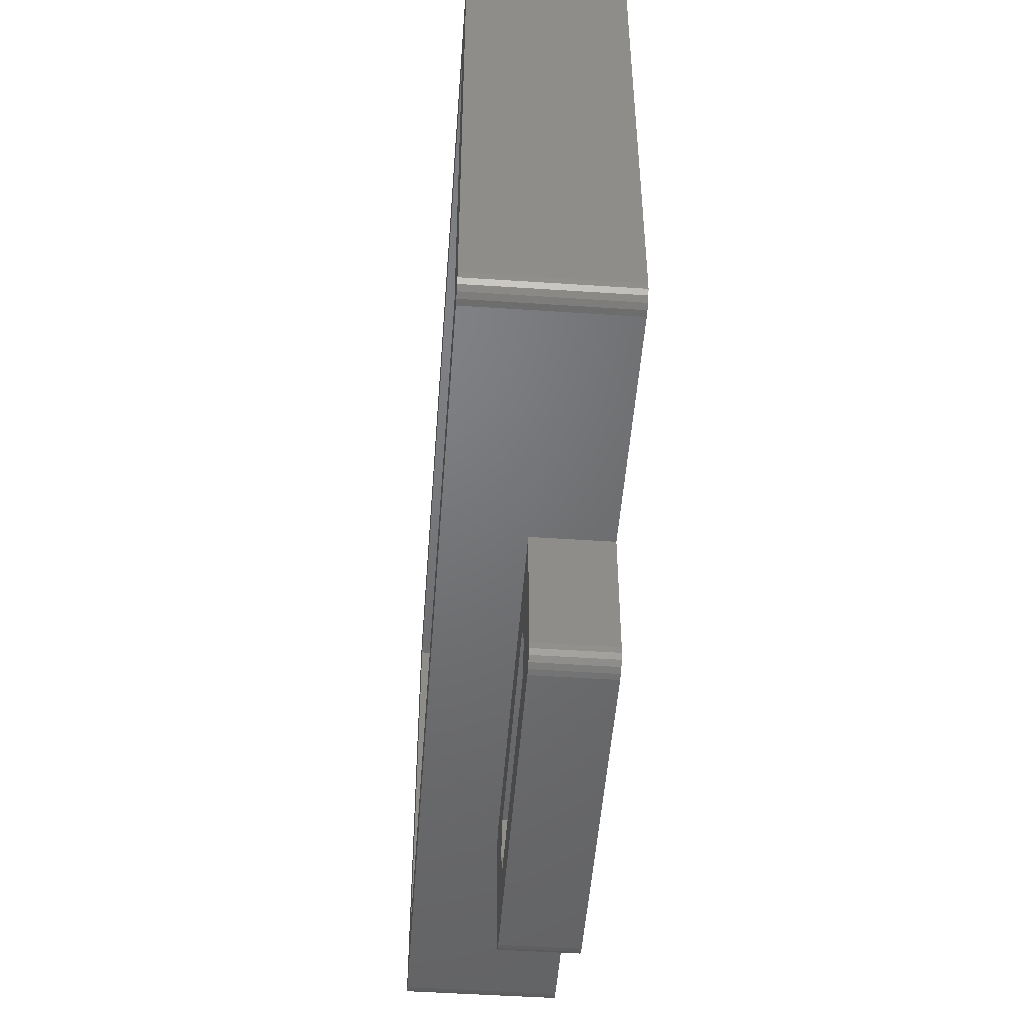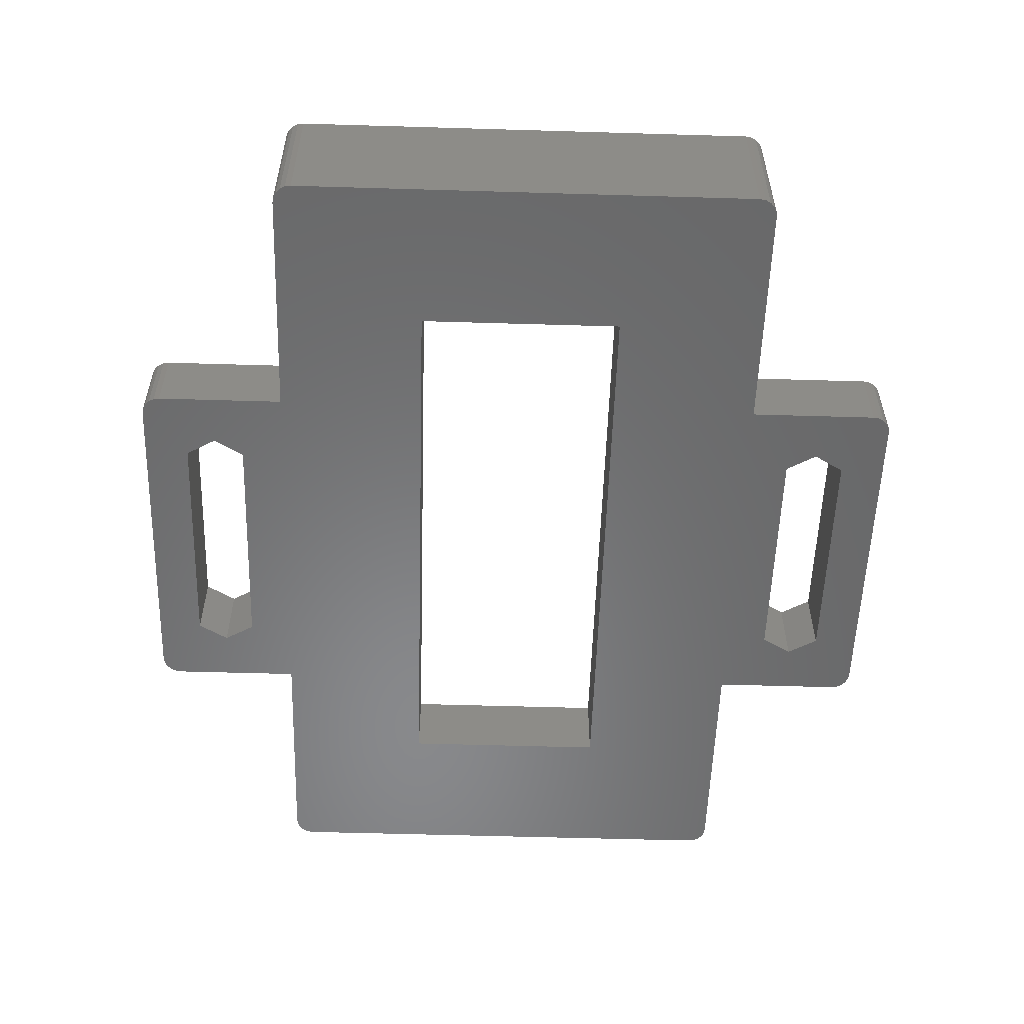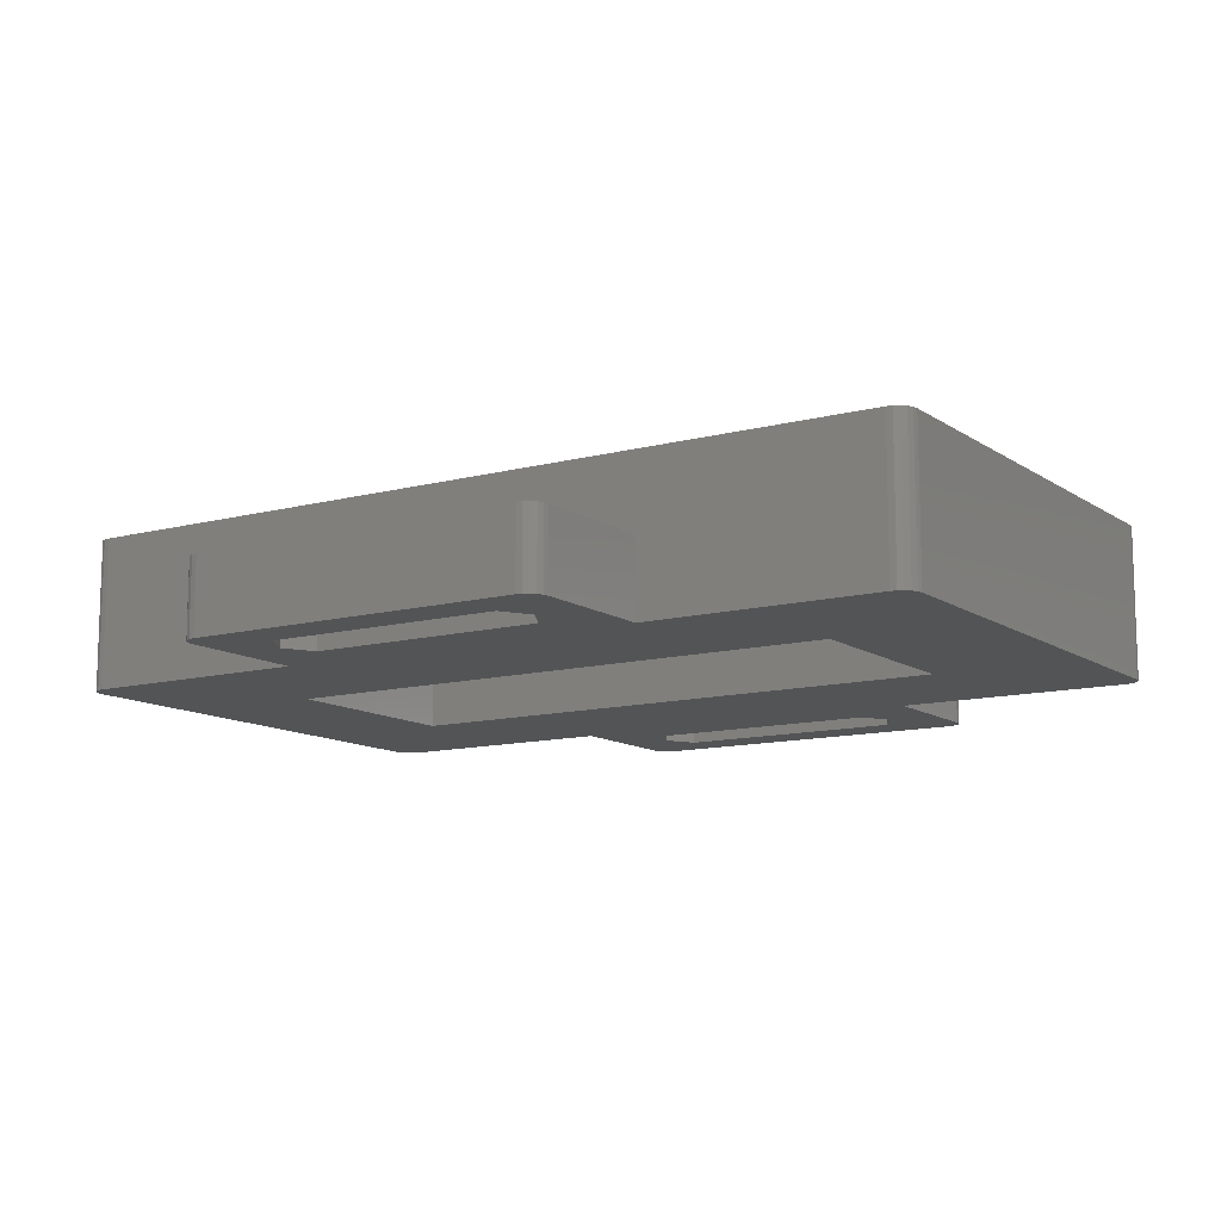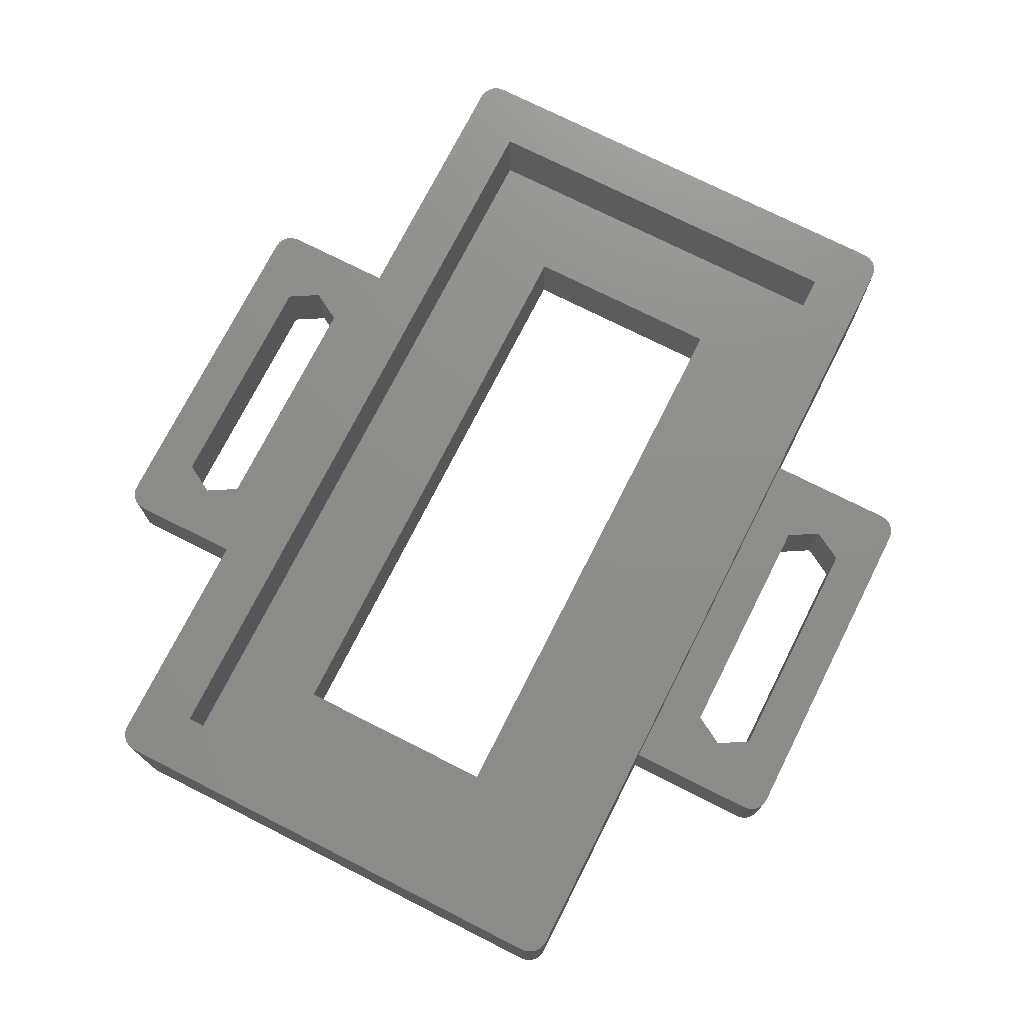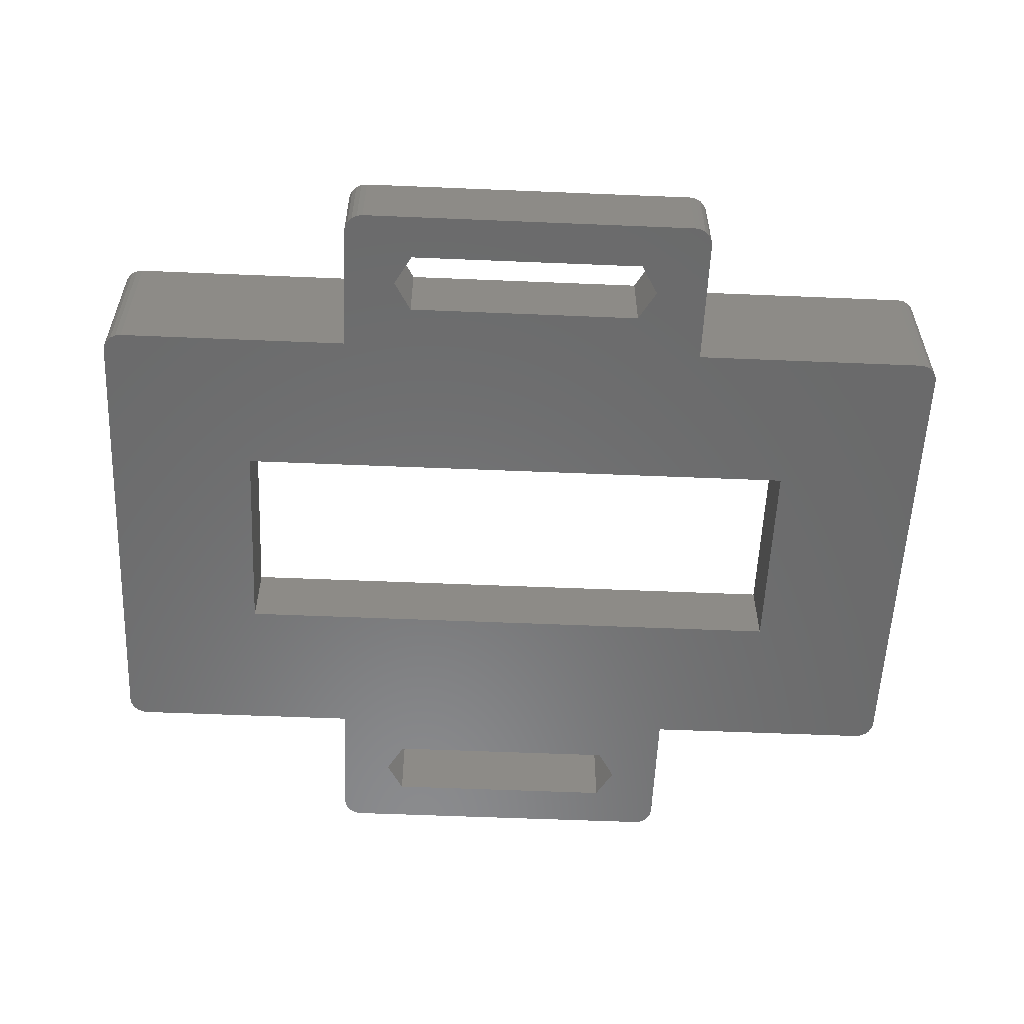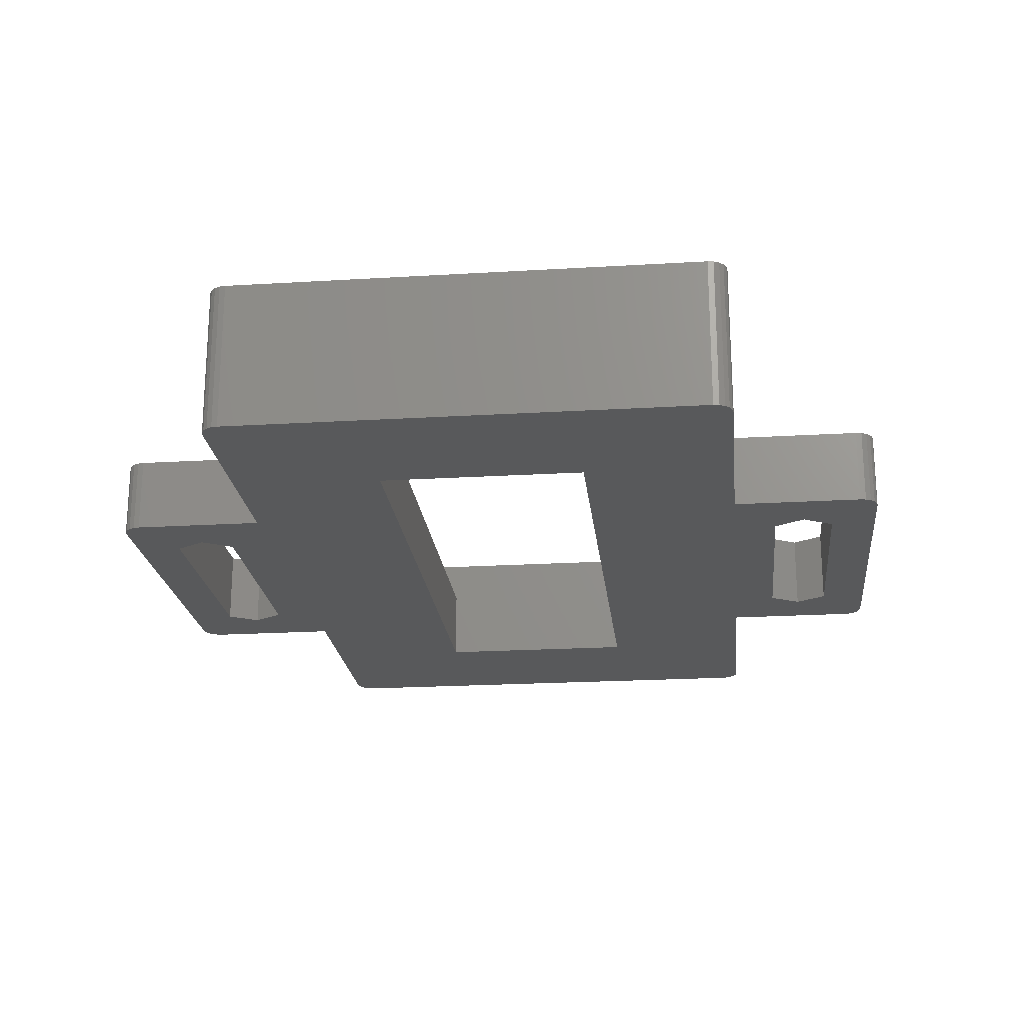
<metadata>
{"format":"stl","ext":"stl","renderer":"f3d","projection":"perspective","resolution":1024,"background":"white","views":[{"elev":-49.7,"azim":85.8,"up":"+Y"},{"elev":-55.2,"azim":88.2,"up":"+Z"},{"elev":-11.6,"azim":-147.3,"up":"+Z"},{"elev":74.1,"azim":-63.2,"up":"+Z"},{"elev":-56.7,"azim":-2.5,"up":"+Z"},{"elev":-21.4,"azim":96.1,"up":"+Z"}]}
</metadata>
<code>
# stl→obj: 152 verts, 312 faces
v 0 1 0
v 0 26 0
v 0.04894 0.691 0
v 0.04894 26.31 0
v 0.191 26.59 0
v 0.4122 26.81 0
v 0.691 26.95 0
v 1 27 0
v 8 19 0
v 13.5 27 0
v 13.5 33.9 0
v 13.55 34.21 0
v 13.69 34.49 0
v 13.91 34.71 0
v 14.19 34.85 0
v 14.5 34.9 0
v 17.18 32.5 0
v 32.5 34.9 0
v 29.82 -5.5 0
v 33.09 -7.709 0
v 32.81 -7.851 0
v 29.82 32.5 0
v 33.31 34.49 0
v 33.45 34.21 0
v 33.5 33.9 0
v 30.75 30.9 0
v 29.82 29.3 0
v 33.5 27 0
v 39 8 0
v 47 26 0
v 47 1 0
v 46.95 0.691 0
v 46.81 0.4122 0
v 46.59 0.191 0
v 46.31 0.04894 0
v 46 0 0
v 33.5 0 0
v 33.5 -6.9 0
v 13.55 -7.209 0
v 32.5 -7.9 0
v 14.5 -7.9 0
v 13.69 -7.488 0
v 14.19 -7.851 0
v 32.81 34.85 0
v 33.09 34.71 0
v 13.5 -6.9 0
v 17.18 -5.5 0
v 13.5 0 0
v 19.02 -5.5 0
v 1 0 0
v 0.691 0.04894 0
v 0.4122 0.191 0
v 0.191 0.4122 0
v 8 8 0
v 39 19 0
v 16.25 30.9 0
v 33.45 -7.209 0
v 33.31 -7.488 0
v 17.18 29.3 0
v 19.02 29.3 0
v 27.98 32.5 0
v 16.25 -3.9 0
v 30.75 -3.9 0
v 17.18 -2.3 0
v 27.98 -2.3 0
v 29.82 -2.3 0
v 13.91 -7.709 0
v 46 27 0
v 46.31 26.95 0
v 46.59 26.81 0
v 46.81 26.59 0
v 46.95 26.31 0
v 0 1 8
v 0 26 8
v 0.04894 0.691 8
v 0.191 0.4122 8
v 0.4122 0.191 8
v 0.691 0.04894 8
v 1 0 8
v 33.5 0 4
v 13.5 0 4
v 46 0 8
v 13.5 -6.9 4
v 13.55 -7.209 4
v 13.69 -7.488 4
v 13.91 -7.709 4
v 14.19 -7.851 4
v 14.5 -7.9 4
v 32.5 -7.9 4
v 32.81 -7.851 4
v 33.09 -7.709 4
v 33.31 -7.488 4
v 33.45 -7.209 4
v 33.5 -6.9 4
v 46.31 0.04894 8
v 46.59 0.191 8
v 46.81 0.4122 8
v 46.95 0.691 8
v 47 1 8
v 47 26 8
v 46.95 26.31 8
v 46.81 26.59 8
v 46.59 26.81 8
v 46.31 26.95 8
v 46 27 8
v 1 27 8
v 13.5 27 4
v 33.5 27 4
v 33.5 33.9 4
v 33.45 34.21 4
v 33.31 34.49 4
v 33.09 34.71 4
v 32.81 34.85 4
v 32.5 34.9 4
v 14.5 34.9 4
v 14.19 34.85 4
v 13.91 34.71 4
v 13.69 34.49 4
v 13.55 34.21 4
v 13.5 33.9 4
v 0.691 26.95 8
v 0.4122 26.81 8
v 0.191 26.59 8
v 0.04894 26.31 8
v 39 19 3.9
v 8 19 3.9
v 8 8 3.9
v 39 8 3.9
v 16.25 30.9 4
v 17.18 29.3 4
v 17.18 32.5 4
v 27.98 32.5 4
v 29.82 32.5 4
v 30.75 30.9 4
v 29.82 29.3 4
v 19.02 29.3 4
v 17.18 -2.3 4
v 16.25 -3.9 4
v 17.18 -5.5 4
v 27.98 -2.3 4
v 29.82 -2.3 4
v 30.75 -3.9 4
v 29.82 -5.5 4
v 19.02 -5.5 4
v 3 3 8
v 3 24 8
v 44 24 8
v 44 3 8
v 44 24 3.9
v 3 24 3.9
v 3 3 3.9
v 44 3 3.9
f 1 2 3
f 3 2 4
f 3 4 5
f 3 5 6
f 3 6 7
f 3 7 8
f 9 8 10
f 11 12 10
f 10 12 13
f 10 13 14
f 10 14 15
f 10 15 16
f 17 16 18
f 19 20 21
f 22 23 24
f 22 24 25
f 22 25 26
f 27 25 28
f 29 30 31
f 3 31 32
f 3 32 33
f 3 33 34
f 3 34 35
f 3 35 36
f 3 36 37
f 19 37 38
f 39 40 41
f 42 41 43
f 22 44 45
f 39 41 42
f 46 40 39
f 47 40 46
f 22 45 23
f 3 37 48
f 19 40 49
f 3 50 51
f 3 51 52
f 3 52 53
f 3 8 9
f 29 3 54
f 55 30 29
f 3 29 31
f 27 9 10
f 10 16 56
f 19 57 58
f 10 56 59
f 19 58 20
f 10 59 60
f 26 25 27
f 61 18 22
f 56 16 17
f 19 38 57
f 17 18 61
f 49 40 47
f 62 47 46
f 63 37 19
f 64 48 65
f 66 37 63
f 48 37 66
f 48 66 65
f 50 3 48
f 42 43 67
f 22 18 44
f 48 64 62
f 48 62 46
f 19 21 40
f 9 27 28
f 9 28 68
f 9 68 69
f 9 69 70
f 9 70 71
f 9 71 72
f 9 72 30
f 9 30 55
f 27 10 60
f 54 3 9
f 1 73 2
f 2 73 74
f 1 3 73
f 73 3 75
f 3 53 75
f 75 53 76
f 76 53 52
f 77 76 52
f 77 52 51
f 78 77 51
f 78 51 50
f 79 78 50
f 79 50 48
f 80 79 81
f 81 79 48
f 82 79 80
f 36 80 37
f 82 80 36
f 46 83 48
f 48 83 81
f 46 39 83
f 83 39 84
f 39 42 84
f 84 42 85
f 85 42 67
f 86 85 67
f 86 67 43
f 87 86 43
f 87 43 41
f 88 87 41
f 88 41 40
f 89 88 40
f 89 40 21
f 90 89 21
f 90 21 20
f 91 90 20
f 91 20 58
f 92 91 58
f 92 58 57
f 93 92 57
f 93 57 38
f 94 93 38
f 94 38 37
f 80 94 37
f 82 36 35
f 95 82 35
f 95 35 34
f 96 95 34
f 96 34 33
f 97 96 33
f 97 33 32
f 98 97 32
f 98 32 31
f 99 98 31
f 99 31 30
f 100 99 30
f 30 72 101
f 100 30 101
f 72 71 102
f 101 72 102
f 70 103 71
f 71 103 102
f 69 104 70
f 70 104 103
f 68 105 69
f 69 105 104
f 8 106 10
f 107 106 105
f 28 105 68
f 108 105 28
f 10 106 107
f 107 105 108
f 108 28 25
f 109 108 25
f 25 24 110
f 109 25 110
f 24 23 111
f 110 24 111
f 23 45 112
f 111 23 112
f 44 113 45
f 45 113 112
f 18 114 44
f 44 114 113
f 16 115 18
f 18 115 114
f 15 116 16
f 16 116 115
f 14 117 15
f 15 117 116
f 13 118 14
f 14 118 117
f 12 119 13
f 13 119 118
f 11 120 12
f 12 120 119
f 10 107 11
f 11 107 120
f 7 121 8
f 8 121 106
f 6 122 7
f 7 122 121
f 5 123 6
f 6 123 122
f 4 124 5
f 5 124 123
f 2 74 4
f 4 74 124
f 55 125 126
f 9 55 126
f 9 126 127
f 54 9 127
f 125 55 128
f 128 55 29
f 128 29 127
f 127 29 54
f 129 130 59
f 56 129 59
f 17 131 129
f 56 17 129
f 61 132 131
f 17 61 131
f 22 133 132
f 61 22 132
f 134 133 26
f 26 133 22
f 134 26 135
f 135 26 27
f 135 27 136
f 136 27 60
f 136 60 130
f 130 60 59
f 64 137 138
f 62 64 138
f 138 139 47
f 62 138 47
f 65 140 137
f 64 65 137
f 66 141 140
f 65 66 140
f 142 141 63
f 63 141 66
f 142 63 143
f 143 63 19
f 143 19 144
f 144 19 49
f 144 49 139
f 139 49 47
f 74 73 75
f 77 74 76
f 76 74 75
f 78 74 77
f 79 74 78
f 145 74 79
f 101 74 100
f 102 74 101
f 103 74 102
f 104 74 103
f 105 74 104
f 106 74 105
f 121 74 106
f 122 74 121
f 123 74 122
f 124 74 123
f 82 145 79
f 146 74 145
f 146 147 74
f 100 147 99
f 100 74 147
f 147 148 99
f 148 98 99
f 148 97 98
f 148 96 97
f 148 95 96
f 148 82 95
f 148 145 82
f 81 83 84
f 86 81 85
f 85 81 84
f 87 81 86
f 88 81 87
f 139 81 88
f 143 144 89
f 142 143 94
f 89 139 88
f 138 81 139
f 137 81 138
f 80 81 140
f 80 141 94
f 80 140 141
f 141 142 94
f 89 144 139
f 143 93 94
f 143 92 93
f 143 91 92
f 143 90 91
f 143 89 90
f 137 140 81
f 130 107 108
f 110 120 109
f 134 135 108
f 111 120 110
f 112 120 111
f 113 120 112
f 114 120 113
f 115 120 114
f 116 120 115
f 117 120 116
f 118 120 117
f 119 120 118
f 136 130 108
f 120 107 130
f 120 130 129
f 135 136 108
f 120 129 131
f 109 120 132
f 109 133 108
f 109 132 133
f 133 134 108
f 131 132 120
f 125 149 150
f 151 126 150
f 152 149 125
f 128 127 152
f 152 125 128
f 151 127 126
f 151 152 127
f 126 125 150
f 150 146 145
f 151 150 145
f 148 152 145
f 145 152 151
f 147 149 148
f 148 149 152
f 149 147 146
f 150 149 146

</code>
